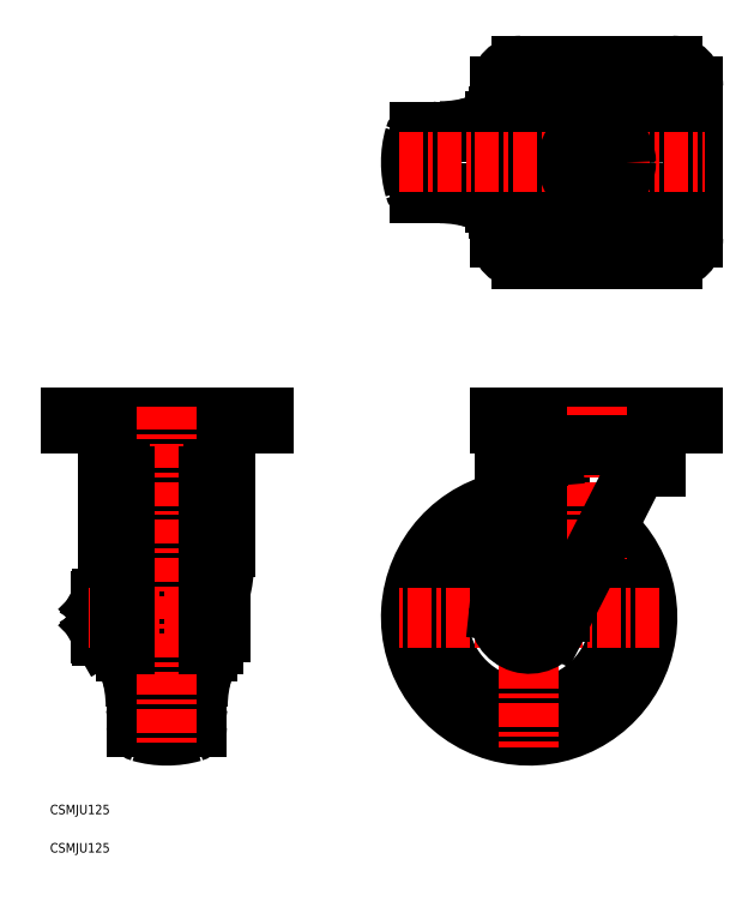
<metadata>
{"format":"dxf","ext":"dxf","renderer":"ezdxf+matplotlib","layout":"modelspace","background":"white","min_lineweight":24,"dpi":150}
</metadata>
<code>
0
SECTION
2
ENTITIES
0
TEXT
8
0
10
101
20
81.62
30
0
40
5
1
CSMJU125
0
TEXT
8
0
10
101
20
101.8
30
0
40
5
1
CSMJU125
0
LINE
8
CENTER
10
350
20
474.8
30
0
11
350
21
495.7
31
0
0
LINE
8
CENTER
10
352.5
20
474.2
30
0
11
352.5
21
495.1
31
0
0
LINE
8
CENTER
10
340.5
20
486.2
30
0
11
361.4
21
486.2
31
0
0
LINE
8
CENTER
10
362
20
483.7
30
0
11
341.1
21
483.7
31
0
0
LINE
8
CENTER
10
427.5
20
474.2
30
0
11
427.5
21
495.1
31
0
0
LINE
8
CENTER
10
418
20
483.7
30
0
11
438.9
21
483.7
31
0
0
LINE
8
CENTER
10
430
20
474.8
30
0
11
430
21
495.7
31
0
0
LINE
8
CENTER
10
439.5
20
486.2
30
0
11
418.6
21
486.2
31
0
0
LINE
8
CENTER
10
430
20
417.6
30
0
11
430
21
396.7
31
0
0
LINE
8
CENTER
10
427.5
20
418.2
30
0
11
427.5
21
397.3
31
0
0
LINE
8
CENTER
10
439.5
20
406.2
30
0
11
418.6
21
406.2
31
0
0
LINE
8
CENTER
10
418
20
408.7
30
0
11
438.9
21
408.7
31
0
0
LINE
8
0
10
135.7
20
215.1
30
0
11
138.2
21
215.1
31
0
0
LINE
8
0
10
128.6
20
215.7
30
0
11
127.7
21
214.1
31
0
0
LINE
8
0
10
135.7
20
215.7
30
0
11
128.6
21
215.7
31
0
0
LINE
8
0
10
138.2
20
206.2
30
0
11
135.7
21
205.5
31
0
0
LINE
8
0
10
135.7
20
196.7
30
0
11
138.2
21
196.7
31
0
0
ARC
8
0
10
144.1
20
205.9
30
0
40
16.24
50
162.4
51
197.6
0
LINE
8
0
10
128.6
20
196.1
30
0
11
127.7
21
197.6
31
0
0
ARC
8
0
10
132.2
20
198.5
30
0
40
4.345
50
145.6
51
205.6
0
LINE
8
0
10
135.7
20
201
30
0
11
128.6
21
201
31
0
0
LINE
8
0
10
135.7
20
196.1
30
0
11
128.6
21
196.1
31
0
0
LINE
8
0
10
135.7
20
210.8
30
0
11
128.6
21
210.8
31
0
0
LINE
8
0
10
135.7
20
215.7
30
0
11
135.7
21
196.1
31
0
0
LINE
8
0
10
127.7
20
214.1
30
0
11
127.7
21
197.6
31
0
0
ARC
8
0
10
132.2
20
213.2
30
0
40
4.345
50
154.4
51
214.4
0
LINE
8
0
10
330.4
20
425.7
30
0
11
327.2
21
426.7
31
0
0
ARC
8
0
10
336.3
20
444.8
30
0
40
20
50
252.8
51
270
0
LINE
8
0
10
336.3
20
424.8
30
0
11
339
21
424.8
31
0
0
LINE
8
0
10
339
20
424.8
30
0
11
336.3
21
424.8
31
0
0
LINE
8
0
10
336.3
20
467.6
30
0
11
339
21
467.6
31
0
0
ARC
8
0
10
336.3
20
447.6
30
0
40
20
50
90
51
107.2
0
LINE
8
0
10
330.4
20
466.7
30
0
11
327.2
21
465.7
31
0
0
ARC
8
0
10
307.3
20
461.6
30
0
40
1
50
90
51
143.1
0
ARC
8
0
10
296.6
20
459.2
30
0
40
3
50
90
51
163.9
0
LINE
8
0
10
296.6
20
462.2
30
0
11
339
21
462.2
31
0
0
ARC
8
0
10
307.3
20
527.6
30
0
40
65
50
270
51
287.8
0
ARC
8
0
10
341.8
20
446.2
30
0
40
50
50
163.9
51
196.1
0
ARC
8
0
10
307.3
20
430.8
30
0
40
1
50
216.9
51
270
0
LINE
8
0
10
296.6
20
430.2
30
0
11
339
21
430.2
31
0
0
ARC
8
0
10
307.3
20
364.8
30
0
40
65
50
72.2
51
90
0
ARC
8
0
10
296.6
20
433.2
30
0
40
3
50
196.1
51
270
0
LINE
8
0
10
184.6
20
211.9
30
0
11
184.7
21
211.9
31
0
0
LINE
8
0
10
184.6
20
199.9
30
0
11
184.7
21
199.9
31
0
0
ARC
8
0
10
315.6
20
233.4
30
0
40
2
50
144.6
51
221.3
0
ARC
8
0
10
311.1
20
225.6
30
0
40
2
50
78.75
51
155.4
0
ARC
8
0
10
393
20
233.4
30
0
40
2
50
318.7
51
35.44
0
ARC
8
0
10
397.5
20
225.6
30
0
40
2
50
24.56
51
101.3
0
ARC
8
0
10
393
20
178.3
30
0
40
2
50
324.6
51
41.25
0
ARC
8
0
10
397.5
20
186.1
30
0
40
2
50
258.7
51
335.4
0
ARC
8
0
10
358.8
20
158.6
30
0
40
2
50
198.7
51
275.4
0
ARC
8
0
10
349.8
20
158.6
30
0
40
2
50
264.6
51
341.3
0
ARC
8
0
10
315.6
20
178.3
30
0
40
2
50
138.7
51
215.4
0
ARC
8
0
10
311.1
20
186.1
30
0
40
2
50
204.6
51
281.3
0
ARC
8
0
10
354.3
20
205.9
30
0
40
49.5
50
103.1
51
45.25
0
ARC
8
0
10
354.3
20
205.9
30
0
40
54.5
50
101.3
51
46.92
0
ARC
8
0
10
354.3
20
205.9
30
0
40
48
50
103.7
51
44.67
0
ARC
8
0
10
354.3
20
205.9
30
0
40
62.5
50
99.03
51
49.03
0
LINE
8
CENTER
10
422.8
20
205.9
30
0
11
285.8
21
205.9
31
0
0
LINE
8
CENTER
10
354.3
20
220.4
30
0
11
354.3
21
137.4
31
0
0
ARC
8
0
10
178.1
20
252.9
30
0
40
1
50
0
51
53.13
0
ARC
8
0
10
244.1
20
252.9
30
0
40
65
50
180
51
197.8
0
ARC
8
0
10
178.1
20
158.9
30
0
40
1
50
306.9
51
0
0
LINE
8
0
10
183.2
20
182
30
0
11
182.2
21
178.7
31
0
0
ARC
8
0
10
164.1
20
187.9
30
0
40
20
50
342.8
51
0
0
ARC
8
0
10
244.1
20
158.9
30
0
40
65
50
162.2
51
180
0
LINE
8
0
10
184.1
20
197.4
30
0
11
184.1
21
187.9
31
0
0
LINE
8
0
10
184.1
20
205.9
30
0
11
184.1
21
187.9
31
0
0
LINE
8
0
10
184.6
20
198.4
30
0
11
184.1
21
198.2
31
0
0
LINE
8
0
10
184.6
20
213.4
30
0
11
184.1
21
213.6
31
0
0
LINE
8
0
10
184.6
20
213.4
30
0
11
184.6
21
198.4
31
0
0
LINE
8
0
10
184.1
20
213.6
30
0
11
184.1
21
223.9
31
0
0
LINE
8
0
10
184.1
20
223.9
30
0
11
184.1
21
205.9
31
0
0
ARC
8
0
10
164.1
20
223.9
30
0
40
20
50
0
51
17.18
0
LINE
8
0
10
183.2
20
229.8
30
0
11
182.2
21
233
31
0
0
ARC
8
0
10
175.7
20
263.5
30
0
40
3
50
0
51
73.94
0
LINE
8
0
10
178.7
20
263.5
30
0
11
178.7
21
205.9
31
0
0
ARC
8
0
10
149.7
20
263.5
30
0
40
3
50
106.1
51
180
0
LINE
8
0
10
146.7
20
263.5
30
0
11
146.7
21
205.9
31
0
0
ARC
8
0
10
162.7
20
218.4
30
0
40
50
50
73.94
51
106.1
0
ARC
8
0
10
175.7
20
148.2
30
0
40
3
50
286.1
51
0
0
ARC
8
0
10
149.7
20
148.2
30
0
40
3
50
180
51
253.9
0
ARC
8
0
10
162.7
20
193.4
30
0
40
50
50
253.9
51
286.1
0
LINE
8
0
10
146.7
20
148.2
30
0
11
146.7
21
205.9
31
0
0
LINE
8
0
10
178.7
20
148.2
30
0
11
178.7
21
205.9
31
0
0
LINE
8
0
10
142.2
20
229.8
30
0
11
143.2
21
233
31
0
0
ARC
8
0
10
161.3
20
223.9
30
0
40
20
50
162.8
51
180
0
ARC
8
0
10
147.3
20
252.9
30
0
40
1
50
126.9
51
180
0
ARC
8
0
10
81.3
20
252.9
30
0
40
65
50
342.2
51
0
0
LINE
8
0
10
140.8
20
213.4
30
0
11
141.3
21
213.6
31
0
0
LINE
8
0
10
140.8
20
198.4
30
0
11
141.3
21
198.2
31
0
0
LINE
8
0
10
141.3
20
197.4
30
0
11
141.3
21
187.9
31
0
0
LINE
8
0
10
141.3
20
205.9
30
0
11
141.3
21
187.9
31
0
0
LINE
8
0
10
142.2
20
182
30
0
11
143.2
21
178.7
31
0
0
ARC
8
0
10
161.3
20
187.9
30
0
40
20
50
180
51
197.2
0
LINE
8
0
10
140.8
20
213.4
30
0
11
140.8
21
198.4
31
0
0
LINE
8
0
10
141.3
20
213.6
30
0
11
141.3
21
223.9
31
0
0
LINE
8
0
10
141.3
20
223.9
30
0
11
141.3
21
205.9
31
0
0
ARC
8
0
10
147.3
20
158.9
30
0
40
1
50
180
51
233.1
0
ARC
8
0
10
81.3
20
158.9
30
0
40
65
50
0
51
17.8
0
LINE
8
CENTER
10
185.2
20
300.9
30
0
11
185.2
21
293.9
31
0
0
ARC
8
0
10
185.2
20
299
30
0
40
3.175
50
316.8
51
339.2
0
LINE
8
CENTER
10
140.2
20
300.9
30
0
11
140.2
21
293.9
31
0
0
ARC
8
0
10
140.2
20
299
30
0
40
3.175
50
200.8
51
223.2
0
LINE
8
0
10
213.7
20
311.3
30
0
11
213.7
21
308.3
31
0
0
LINE
8
0
10
213.7
20
308.3
30
0
11
162.7
21
308.3
31
0
0
LINE
8
0
10
111.7
20
311.3
30
0
11
213.7
21
311.3
31
0
0
LINE
8
0
10
190.7
20
300.6
30
0
11
190.7
21
297.9
31
0
0
ARC
8
0
10
185.1
20
298.5
30
0
40
6
50
19.8
51
79.52
0
LINE
8
0
10
162.7
20
297.9
30
0
11
190.7
21
297.9
31
0
0
LINE
8
0
10
187.4
20
304.4
30
0
11
162.7
21
304.4
31
0
0
ARC
8
0
10
187.4
20
311.4
30
0
40
7
50
270
51
333.3
0
ARC
8
0
10
138
20
311.4
30
0
40
7
50
206.7
51
270
0
LINE
8
0
10
134.7
20
300.6
30
0
11
134.7
21
297.9
31
0
0
ARC
8
0
10
140.3
20
298.5
30
0
40
6
50
100.5
51
160.2
0
LINE
8
0
10
111.7
20
311.3
30
0
11
111.7
21
308.3
31
0
0
LINE
8
0
10
162.7
20
297.9
30
0
11
134.7
21
297.9
31
0
0
LINE
8
0
10
134.7
20
300.6
30
0
11
190.7
21
300.6
31
0
0
LINE
8
0
10
111.7
20
308.3
30
0
11
162.7
21
308.3
31
0
0
LINE
8
0
10
138
20
304.4
30
0
11
162.7
21
304.4
31
0
0
ARC
8
0
10
189.2
20
204.2
30
0
40
6.817
50
252.7
51
286.9
0
LINE
8
0
10
140.7
20
211.9
30
0
11
140.8
21
211.9
31
0
0
LINE
8
0
10
140.7
20
199.9
30
0
11
140.8
21
199.9
31
0
0
LINE
8
0
10
127.7
20
201.5
30
0
11
127.6
21
201.6
31
0
0
LINE
8
0
10
127.6
20
201.6
30
0
11
127.7
21
201.6
31
0
0
LINE
8
0
10
127.7
20
210.2
30
0
11
127.6
21
210.1
31
0
0
LINE
8
0
10
127.6
20
210.1
30
0
11
127.7
21
210.1
31
0
0
LINE
8
0
10
127.6
20
210.1
30
0
11
127.6
21
201.6
31
0
0
ARC
8
0
10
189.2
20
207.6
30
0
40
6.817
50
73.15
51
107.3
0
LINE
8
0
10
191.2
20
197.7
30
0
11
191.2
21
214.1
31
0
0
CIRCLE
8
0
10
390
20
446.2
30
0
40
10.75
0
CIRCLE
8
0
10
390
20
446.2
30
0
40
10.55
0
CIRCLE
8
0
10
390
20
446.2
30
0
40
9
0
LINE
8
0
10
339
20
470.7
30
0
11
338.3
21
470.7
31
0
0
LINE
8
0
10
339
20
421.7
30
0
11
338.3
21
421.7
31
0
0
LINE
8
0
10
338.3
20
470.7
30
0
11
338.3
21
468.2
31
0
0
LINE
8
0
10
338.3
20
468.2
30
0
11
339
21
468.2
31
0
0
LINE
8
0
10
338.3
20
424.2
30
0
11
339
21
424.2
31
0
0
LINE
8
0
10
338.3
20
421.7
30
0
11
338.3
21
424.2
31
0
0
LINE
8
0
10
362
20
300.6
30
0
11
418
21
300.6
31
0
0
ARC
8
0
10
367.5
20
299
30
0
40
3.175
50
200.8
51
223.2
0
LINE
8
CENTER
10
367.5
20
300.9
30
0
11
367.5
21
293.9
31
0
0
LINE
8
0
10
390
20
297.9
30
0
11
418
21
297.9
31
0
0
CIRCLE
8
0
10
354.3
20
205.9
30
0
40
8.5
0
ARC
8
0
10
412.5
20
299
30
0
40
3.175
50
316.8
51
339.2
0
LINE
8
CENTER
10
412.5
20
300.9
30
0
11
412.5
21
293.9
31
0
0
LINE
8
0
10
418
20
300.6
30
0
11
418
21
297.9
31
0
0
ARC
8
0
10
412.4
20
298.5
30
0
40
6
50
19.8
51
79.52
0
LINE
8
0
10
362
20
300.6
30
0
11
362
21
297.9
31
0
0
ARC
8
0
10
367.6
20
298.5
30
0
40
6
50
100.5
51
160.2
0
LINE
8
0
10
390
20
297.9
30
0
11
362
21
297.9
31
0
0
LINE
8
0
10
431.4
20
479.8
30
0
11
433.9
21
482.3
31
0
0
ARC
8
0
10
430
20
486.2
30
0
40
5.5
50
315
51
135
0
LINE
8
0
10
423.6
20
487.6
30
0
11
426.1
21
490.1
31
0
0
ARC
8
0
10
430
20
486.2
30
0
40
11
50
0
51
90
0
LINE
8
0
10
441
20
406.2
30
0
11
441
21
446.2
31
0
0
CIRCLE
8
0
10
390
20
446.2
30
0
40
11
0
LINE
8
0
10
431.4
20
412.6
30
0
11
433.9
21
410.1
31
0
0
LINE
8
0
10
423.6
20
404.8
30
0
11
426.1
21
402.3
31
0
0
ARC
8
0
10
427.5
20
408.7
30
0
40
5.5
50
45
51
225
0
ARC
8
0
10
430
20
406.2
30
0
40
5.5
50
225
51
45
0
ARC
8
0
10
430
20
406.2
30
0
40
11
50
270
51
0
0
LINE
8
CENTER
10
390
20
389.2
30
0
11
390
21
503.2
31
0
0
LINE
8
0
10
441
20
486.2
30
0
11
441
21
446.2
31
0
0
ARC
8
0
10
427.5
20
483.7
30
0
40
5.5
50
135
51
315
0
LINE
8
0
10
348.6
20
479.8
30
0
11
346.1
21
482.3
31
0
0
ARC
8
0
10
350
20
486.2
30
0
40
5.5
50
45
51
225
0
LINE
8
0
10
356.4
20
487.6
30
0
11
353.9
21
490.1
31
0
0
ARC
8
0
10
350
20
486.2
30
0
40
11
50
90
51
180
0
LINE
8
0
10
348.6
20
412.6
30
0
11
346.1
21
410.1
31
0
0
LINE
8
CENTER
10
362
20
408.7
30
0
11
341.1
21
408.7
31
0
0
LINE
8
0
10
356.4
20
404.8
30
0
11
353.9
21
402.3
31
0
0
LINE
8
CENTER
10
340.5
20
406.2
30
0
11
361.4
21
406.2
31
0
0
LINE
8
CENTER
10
350
20
417.6
30
0
11
350
21
396.7
31
0
0
LINE
8
CENTER
10
352.5
20
418.2
30
0
11
352.5
21
397.3
31
0
0
ARC
8
0
10
352.5
20
408.7
30
0
40
5.5
50
315
51
135
0
ARC
8
0
10
350
20
406.2
30
0
40
5.5
50
135
51
315
0
ARC
8
0
10
350
20
406.2
30
0
40
11
50
180
51
270
0
LINE
8
0
10
339
20
446.2
30
0
11
339
21
406.2
31
0
0
LINE
8
0
10
339
20
446.2
30
0
11
339
21
486.2
31
0
0
ARC
8
0
10
352.5
20
483.7
30
0
40
5.5
50
225
51
45
0
CIRCLE
8
0
10
390
20
446.2
30
0
40
26.5
0
LINE
8
0
10
350
20
395.2
30
0
11
430
21
395.2
31
0
0
LINE
8
CENTER
10
285.8
20
446.2
30
0
11
447
21
446.2
31
0
0
LINE
8
0
10
350
20
497.2
30
0
11
430
21
497.2
31
0
0
CIRCLE
8
0
10
390
20
446.2
30
0
40
15.5
0
LINE
8
0
10
441
20
311.3
30
0
11
441
21
308.3
31
0
0
LINE
8
0
10
414.7
20
304.4
30
0
11
390
21
304.4
31
0
0
ARC
8
0
10
414.7
20
311.4
30
0
40
7
50
270
51
333.3
0
LINE
8
0
10
441
20
308.3
30
0
11
390
21
308.3
31
0
0
LINE
8
0
10
365.3
20
304.4
30
0
11
390
21
304.4
31
0
0
ARC
8
0
10
365.3
20
311.4
30
0
40
7
50
206.7
51
270
0
LINE
8
0
10
339
20
311.3
30
0
11
339
21
308.3
31
0
0
LINE
8
0
10
339
20
308.3
30
0
11
390
21
308.3
31
0
0
LINE
8
0
10
339
20
311.3
30
0
11
441
21
311.3
31
0
0
LINE
8
0
10
421
20
292.4
30
0
11
421
21
285.3
31
0
0
LINE
8
0
10
390
20
296.9
30
0
11
416.5
21
296.9
31
0
0
ARC
8
0
10
419
20
273.3
30
0
40
12
50
90
51
153
0
LINE
8
0
10
419
20
285.3
30
0
11
421
21
285.3
31
0
0
ARC
8
0
10
416.5
20
292.4
30
0
40
4.5
50
0
51
90
0
LINE
8
0
10
370.5
20
287.4
30
0
11
370.5
21
208.4
31
0
0
LINE
8
CENTER
10
390
20
317.3
30
0
11
390
21
236.7
31
0
0
LINE
8
0
10
359
20
292.4
30
0
11
359
21
291.3
31
0
0
ARC
8
0
10
358
20
291.3
30
0
40
1
50
275
51
0
0
ARC
8
0
10
363.5
20
292.4
30
0
40
4.5
50
90
51
180
0
LINE
8
0
10
344
20
280.4
30
0
11
341.4
21
280.4
31
0
0
LINE
8
0
10
341.4
20
280.4
30
0
11
341.4
21
284.2
31
0
0
ARC
8
0
10
339.4
20
276.6
30
0
40
6
50
354
51
39.97
0
ARC
8
0
10
346.4
20
284.2
30
0
40
5
50
95
51
180
0
LINE
8
0
10
346
20
289.2
30
0
11
366.5
21
291
31
0
0
ARC
8
0
10
189.2
20
292.4
30
0
40
4.5
50
0
51
90
0
ARC
8
0
10
182.2
20
284.2
30
0
40
5
50
0
51
90
0
ARC
8
0
10
143.2
20
284.2
30
0
40
5
50
90
51
180
0
ARC
8
0
10
136.2
20
292.4
30
0
40
4.5
50
90
51
180
0
LINE
8
0
10
189.2
20
296.9
30
0
11
136.2
21
296.9
31
0
0
LINE
8
0
10
139.6
20
290.4
30
0
11
185.8
21
290.4
31
0
0
LINE
8
0
10
143.2
20
289.2
30
0
11
182.2
21
289.2
31
0
0
LINE
8
0
10
138.2
20
280.4
30
0
11
187.2
21
280.4
31
0
0
ARC
8
0
10
354.4
20
197.1
30
0
40
0.5
50
265
51
355
0
LINE
8
0
10
354.9
20
197.1
30
0
11
355
21
197.4
31
0
0
ARC
8
0
10
352.6
20
197.3
30
0
40
0.5
50
175
51
265
0
LINE
8
0
10
352.2
20
197.6
30
0
11
352.1
21
197.3
31
0
0
LINE
8
0
10
352.6
20
196.8
30
0
11
354.4
21
196.6
31
0
0
ARC
8
0
10
354.3
20
207.9
30
0
40
16
50
174
51
333
0
LINE
8
0
10
184.7
20
191.9
30
0
11
187.2
21
191.9
31
0
0
ARC
8
0
10
84.13
20
242.7
30
0
40
109.6
50
345
51
0
0
LINE
8
0
10
138.2
20
191.9
30
0
11
140.7
21
191.9
31
0
0
ARC
8
0
10
241.3
20
242.7
30
0
40
109.6
50
180
51
194.3
0
LINE
8
CENTER
10
121.6
20
205.9
30
0
11
197.2
21
205.9
31
0
0
LINE
8
0
10
193.7
20
292.4
30
0
11
193.7
21
242.7
31
0
0
LINE
8
0
10
131.7
20
292.4
30
0
11
131.7
21
242.7
31
0
0
LINE
8
0
10
345.4
20
276
30
0
11
338.4
21
209.5
31
0
0
LINE
8
CENTER
10
162.7
20
317.3
30
0
11
162.7
21
137.4
31
0
0
LINE
8
0
10
138.2
20
191.9
30
0
11
138.2
21
284.2
31
0
0
LINE
8
0
10
187.2
20
191.9
30
0
11
187.2
21
284.2
31
0
0
LINE
8
0
10
184.7
20
280.4
30
0
11
184.7
21
191.9
31
0
0
LINE
8
0
10
140.7
20
280.4
30
0
11
140.7
21
191.9
31
0
0
LINE
8
0
10
408.4
20
278.7
30
0
11
368.6
21
200.6
31
0
0
LINE
8
0
10
390
20
296.9
30
0
11
363.5
21
296.9
31
0
0
ENDSEC
0
EOF

</code>
